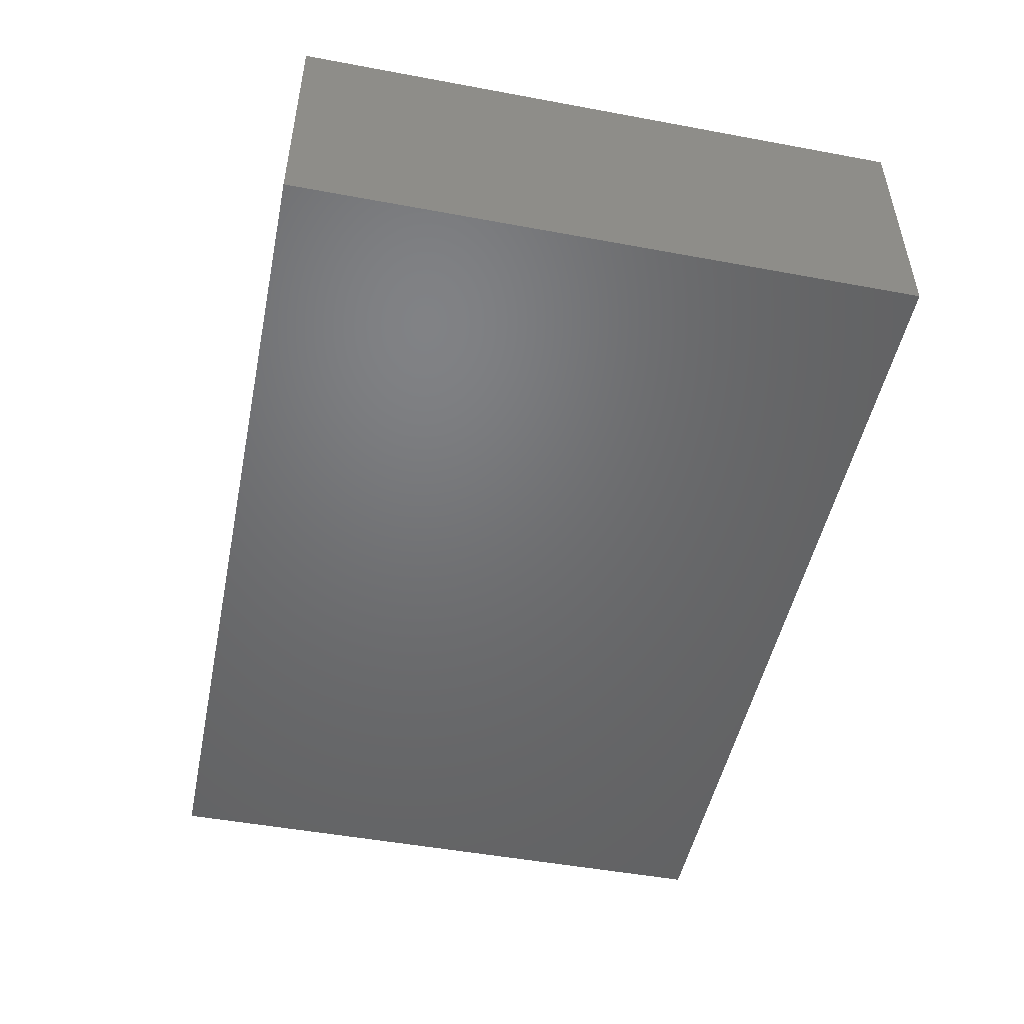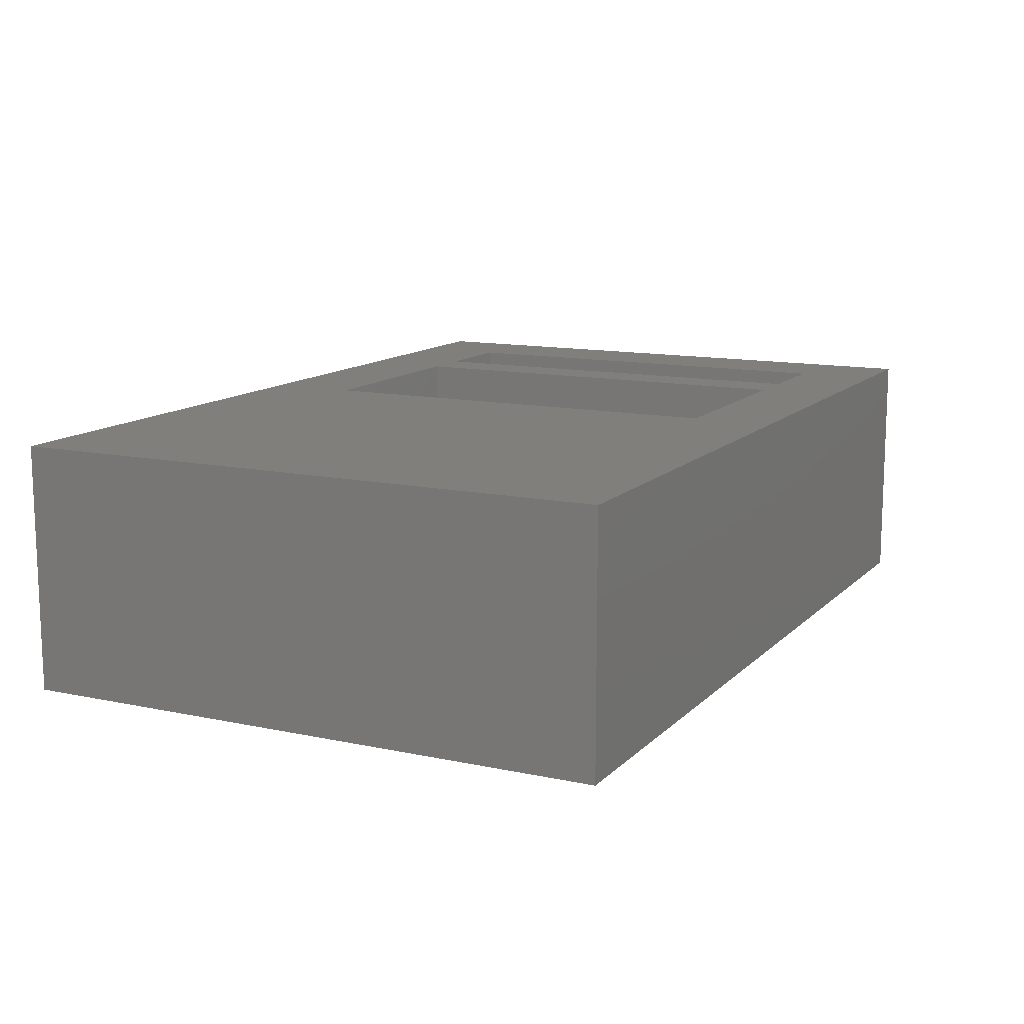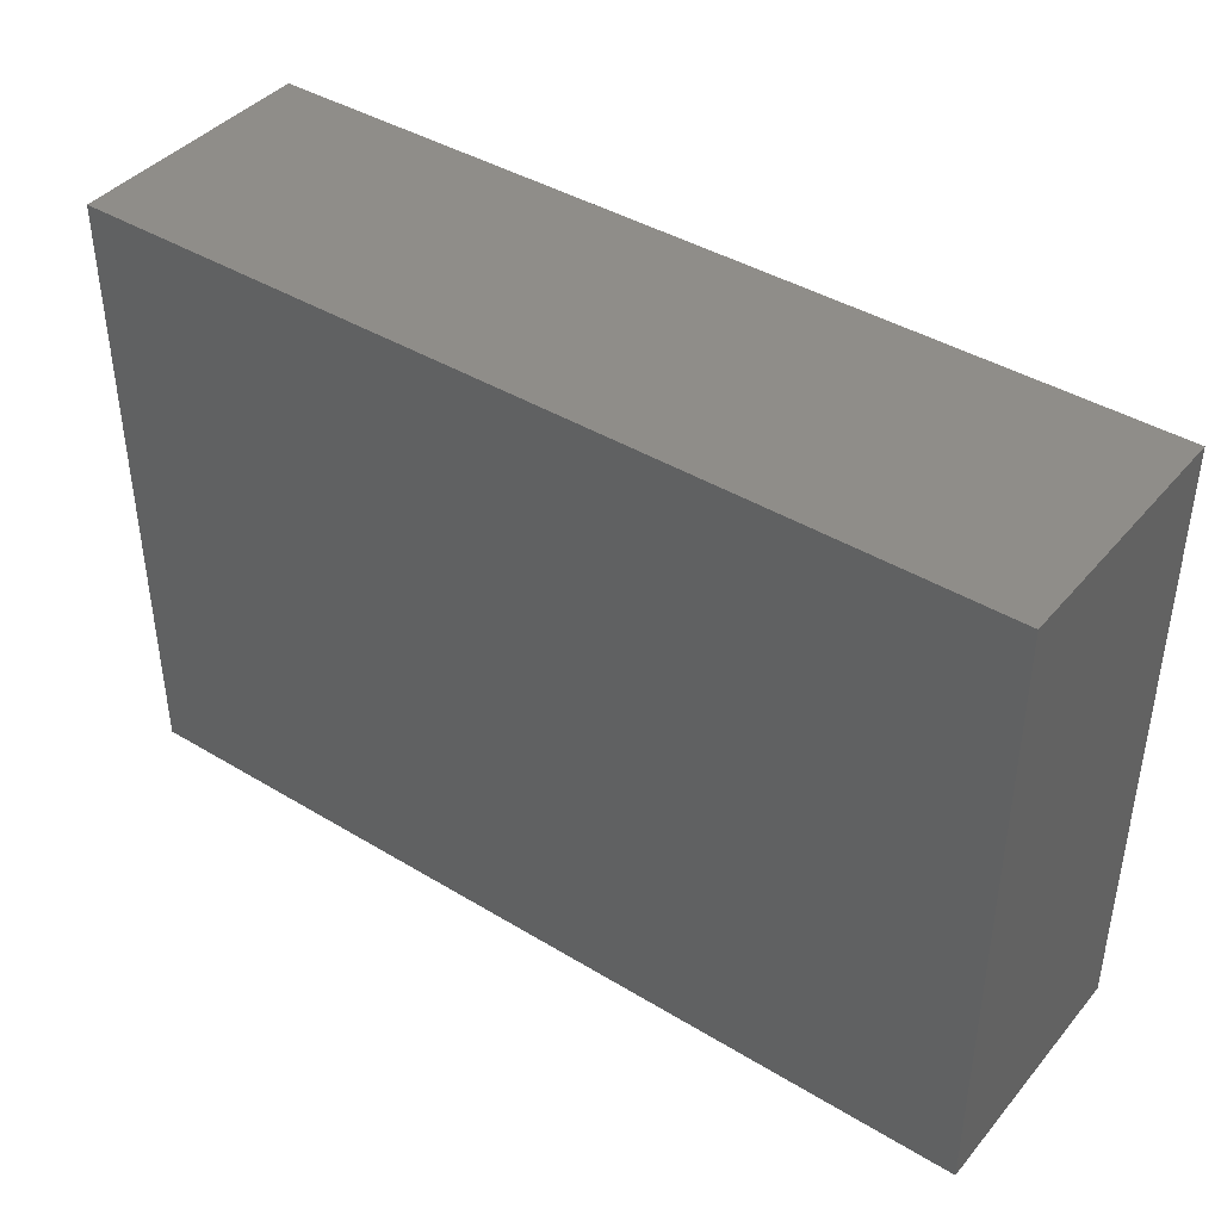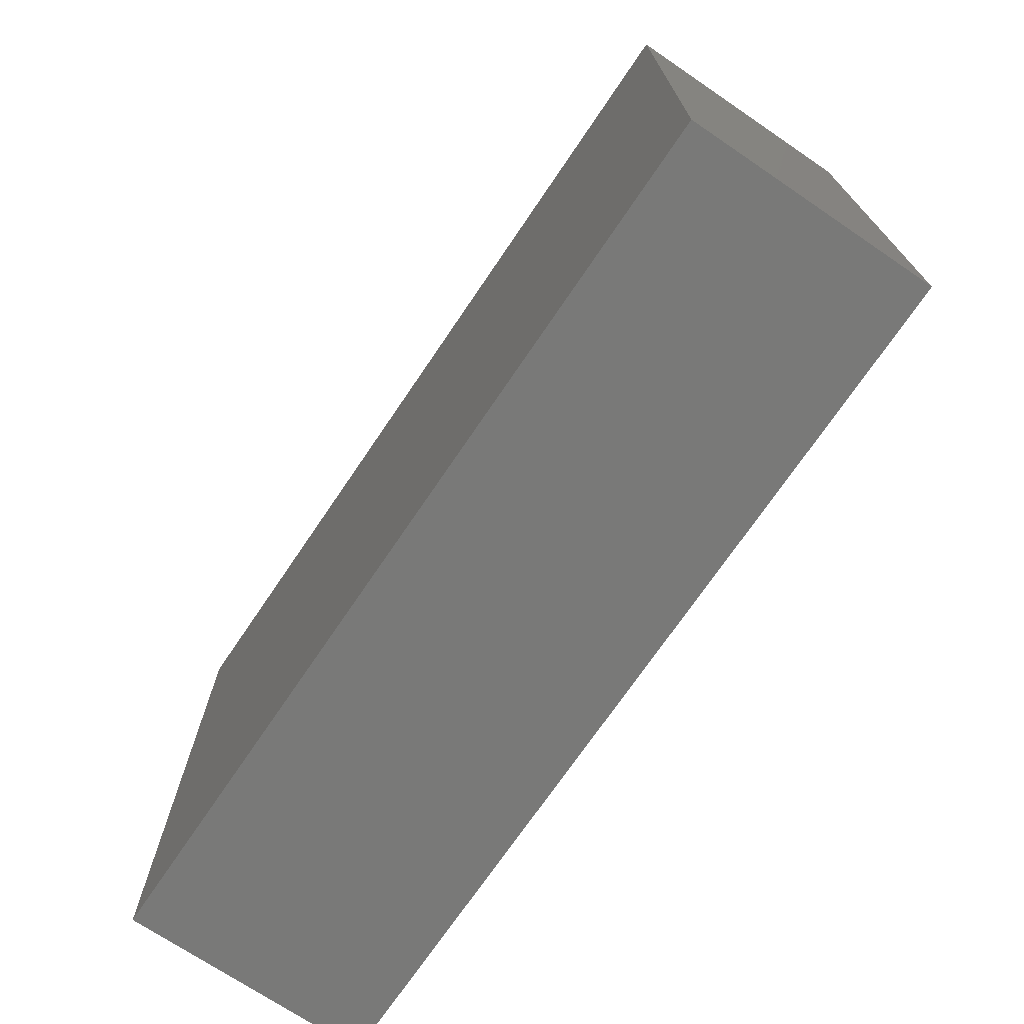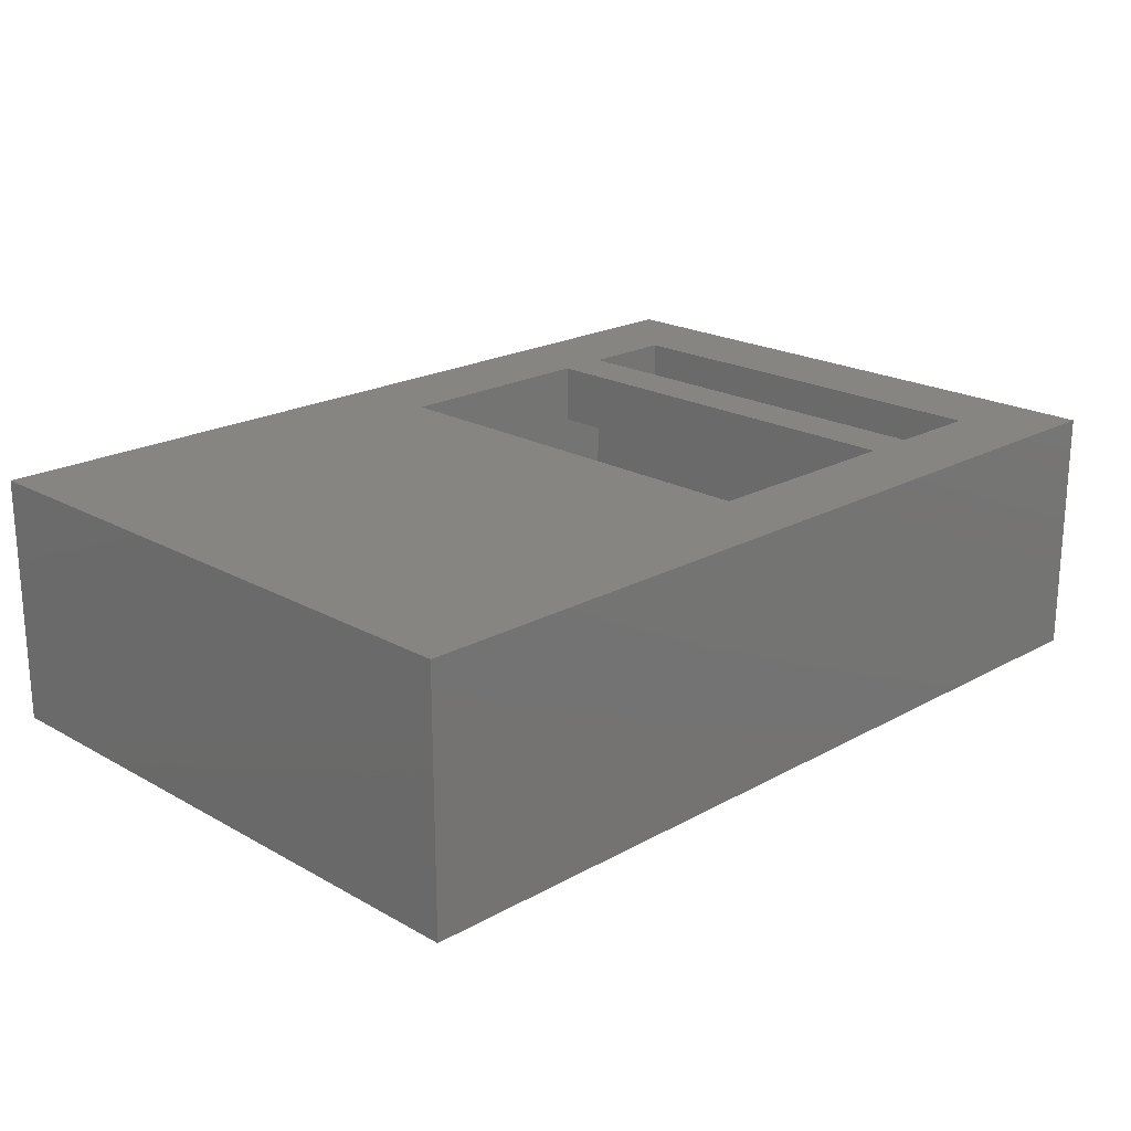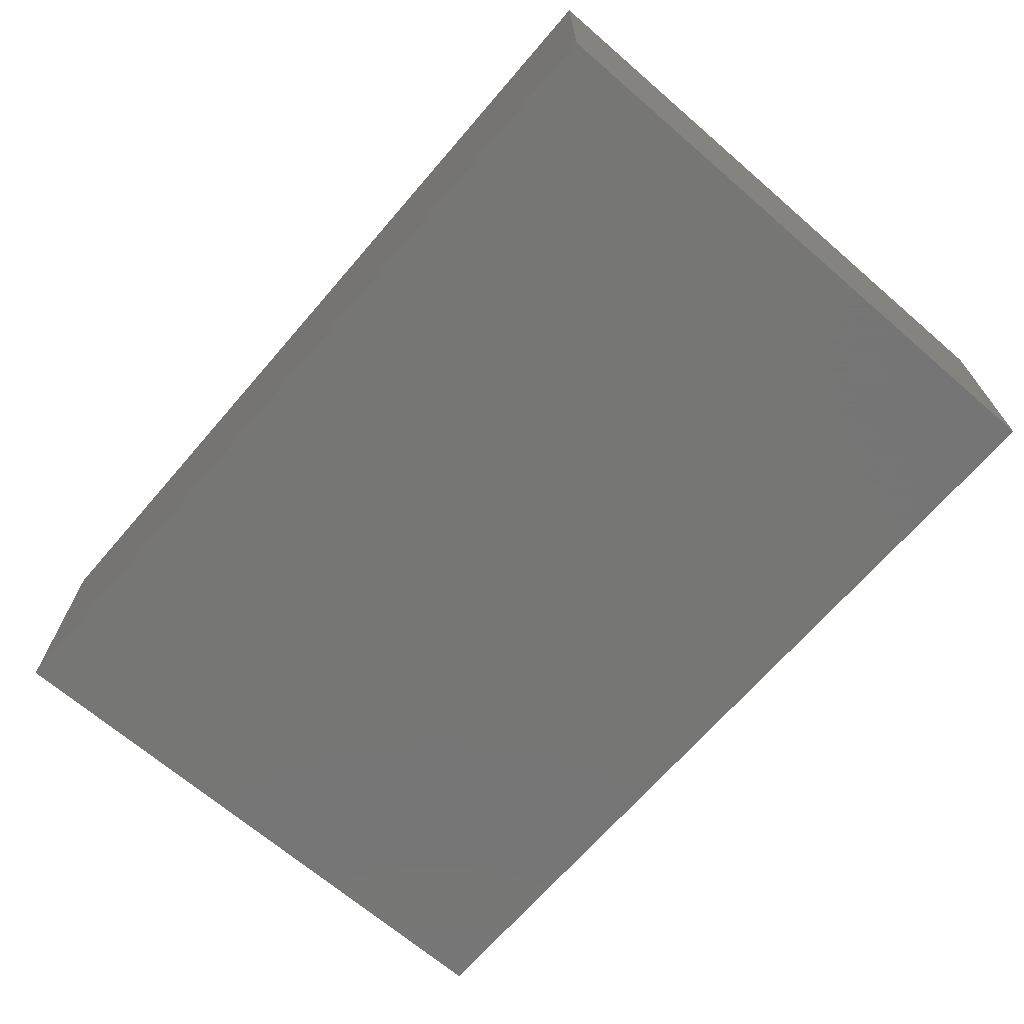
<metadata>
{"format":"stl","ext":"stl","renderer":"f3d","projection":"perspective","resolution":1024,"background":"white","views":[{"elev":-49.4,"azim":78.4,"up":"+Z"},{"elev":12.5,"azim":116.5,"up":"+Z"},{"elev":41.3,"azim":-143.7,"up":"+Y"},{"elev":-71.7,"azim":-124.1,"up":"+Y"},{"elev":20.8,"azim":135.2,"up":"+Z"},{"elev":-68.2,"azim":-130.8,"up":"+Z"}]}
</metadata>
<code>
# stl→obj: 82 verts, 156 faces
v 0.7174 -0.5 0.3438
v 0.7174 0.4609 0.3281
v 0.7174 0.5024 0.3438
v 0.7174 0.4609 0.03125
v 0.7174 0.5024 -0.01562
v 0.7174 -0.4531 0.3281
v 0.7174 -0.5 -0.01562
v 0.7174 -0.4531 0.03125
v 0.1016 -0.4531 0.03125
v 0.1016 0.4609 0.03125
v 0.1016 -0.4531 0.3281
v 0.1016 0.4609 0.3281
v 0.05469 -0.5 -0.01562
v 0.05469 -0.5 0.3438
v 0.05469 0.5024 -0.01562
v 0.05469 0.4453 0.3438
v 0.05469 0.5024 0.3438
v 0.05559 0.4453 0.04688
v 0.05469 -0.4375 0.04688
v 0.05559 -0.4375 0.3438
v -0.7656 0.5024 0.3438
v -0.7656 0.5024 -0.01562
v -0.7656 -0.5078 0.3438
v -0.7656 -0.5078 -0.01562
v 0.7656 -0.5078 0.3438
v 0.7656 -0.5078 -0.01562
v 0.7656 0.5024 0.3438
v 0.7656 0.5024 -0.01562
v -0.7031 0.4453 0.3438
v -0.7031 -0.4375 0.3438
v -0.438 -0.4375 0.3438
v -0.4375 0.4453 0.3438
v -0.4375 0.4453 0.3281
v -0.7031 0.4453 0.3281
v -0.3438 0.4453 0.3281
v -0.3438 0.4453 0.04688
v -0.3438 -0.4375 0.04688
v -0.4375 -0.4375 0.3281
v -0.3438 -0.4375 0.3281
v -0.7031 -0.4375 0.3281
v -0.75 -0.4922 0.3281
v -0.75 0.4868 0.3281
v -0.3438 0.4868 0.3281
v -0.3438 -0.4922 0.3281
v -0.3438 0.4868 0
v -0.3438 -0.4922 0
v -0.75 0.4868 0
v -0.75 -0.4922 0
v -0.3906 0.4399 0.04688
v -0.3906 0.3984 0.2812
v -0.3906 0.4399 0.2812
v -0.3906 0.3984 0.09375
v -0.3906 -0.4453 0.04688
v -0.3906 -0.3906 0.09375
v -0.3906 -0.4453 0.2812
v -0.3906 -0.3906 0.2812
v -0.3906 0.3984 0.3906
v -0.3906 -0.3906 0.3906
v 0.008717 -0.3906 0.09375
v 0.008717 0.3984 0.09375
v 0.008717 -0.3906 0.3906
v 0.008717 0.3984 0.3906
v -0.7031 0.4399 0.2812
v -0.7031 -0.4453 0.2812
v -0.8125 0.5493 -0.0625
v 0.8125 0.5493 -0.0625
v -0.8125 -0.5547 -0.0625
v 0.8125 -0.5547 -0.0625
v -0.8125 -0.5547 0.3906
v 0.8125 -0.5547 0.3906
v 0.8125 0.5493 0.3906
v -0.8125 0.5493 0.3906
v -0.6562 0.3984 0.3906
v -0.483 0.3984 0.3906
v -0.483 -0.3906 0.3906
v -0.6562 -0.3906 0.3906
v -0.483 0.3984 0.09375
v -0.6562 0.3984 0.09375
v -0.6562 -0.3906 0.09375
v -0.483 -0.3906 0.09375
v -0.7031 0.4399 0.04688
v -0.7031 -0.4453 0.04688
f 1 2 3
f 3 2 4
f 3 4 5
f 2 1 6
f 6 1 7
f 6 7 8
f 8 7 5
f 8 5 4
f 9 8 10
f 10 8 4
f 11 12 6
f 6 12 2
f 4 2 10
f 10 2 12
f 9 11 8
f 8 11 6
f 13 7 14
f 14 7 1
f 15 16 17
f 16 15 18
f 18 15 13
f 18 13 19
f 19 13 14
f 19 14 20
f 17 21 15
f 15 21 22
f 21 23 22
f 22 23 24
f 23 25 24
f 24 25 26
f 25 27 26
f 26 27 28
f 23 21 29
f 23 29 30
f 23 30 31
f 23 31 20
f 23 20 14
f 25 23 14
f 25 14 1
f 25 1 3
f 25 3 27
f 29 21 32
f 32 21 17
f 32 17 16
f 32 33 29
f 29 33 34
f 35 33 32
f 35 32 16
f 35 16 18
f 35 18 36
f 27 3 28
f 28 3 5
f 37 36 19
f 19 36 18
f 38 39 31
f 31 39 20
f 20 39 37
f 20 37 19
f 26 28 5
f 26 5 7
f 26 7 13
f 26 13 24
f 15 22 13
f 13 22 24
f 30 40 31
f 31 40 38
f 34 40 29
f 29 40 30
f 41 40 42
f 42 40 34
f 42 34 43
f 43 34 33
f 43 33 35
f 44 39 41
f 41 39 38
f 41 38 40
f 43 35 45
f 45 35 36
f 45 36 46
f 46 36 37
f 46 37 44
f 44 37 39
f 43 45 42
f 42 45 47
f 42 47 41
f 41 47 48
f 41 48 44
f 44 48 46
f 48 47 46
f 46 47 45
f 10 12 9
f 9 12 11
f 49 50 51
f 50 49 52
f 52 49 53
f 52 53 54
f 54 53 55
f 54 55 56
f 50 57 56
f 56 57 58
f 54 59 52
f 52 59 60
f 59 54 61
f 61 54 56
f 61 56 58
f 62 57 60
f 60 57 50
f 60 50 52
f 63 51 50
f 63 50 56
f 63 56 55
f 63 55 64
f 59 61 60
f 60 61 62
f 65 66 67
f 67 66 68
f 69 67 70
f 70 67 68
f 70 68 71
f 71 68 66
f 71 66 72
f 72 66 65
f 72 65 69
f 69 65 67
f 71 72 73
f 71 73 74
f 71 74 57
f 71 57 62
f 71 62 61
f 71 61 70
f 70 61 58
f 70 58 75
f 70 75 76
f 70 76 69
f 75 58 74
f 74 58 57
f 69 76 72
f 72 76 73
f 74 73 77
f 77 73 78
f 78 73 79
f 79 73 76
f 76 75 79
f 79 75 80
f 80 75 77
f 77 75 74
f 79 80 78
f 78 80 77
f 63 64 81
f 81 64 82
f 64 55 82
f 82 55 53
f 81 82 49
f 49 82 53
f 51 63 49
f 49 63 81

</code>
